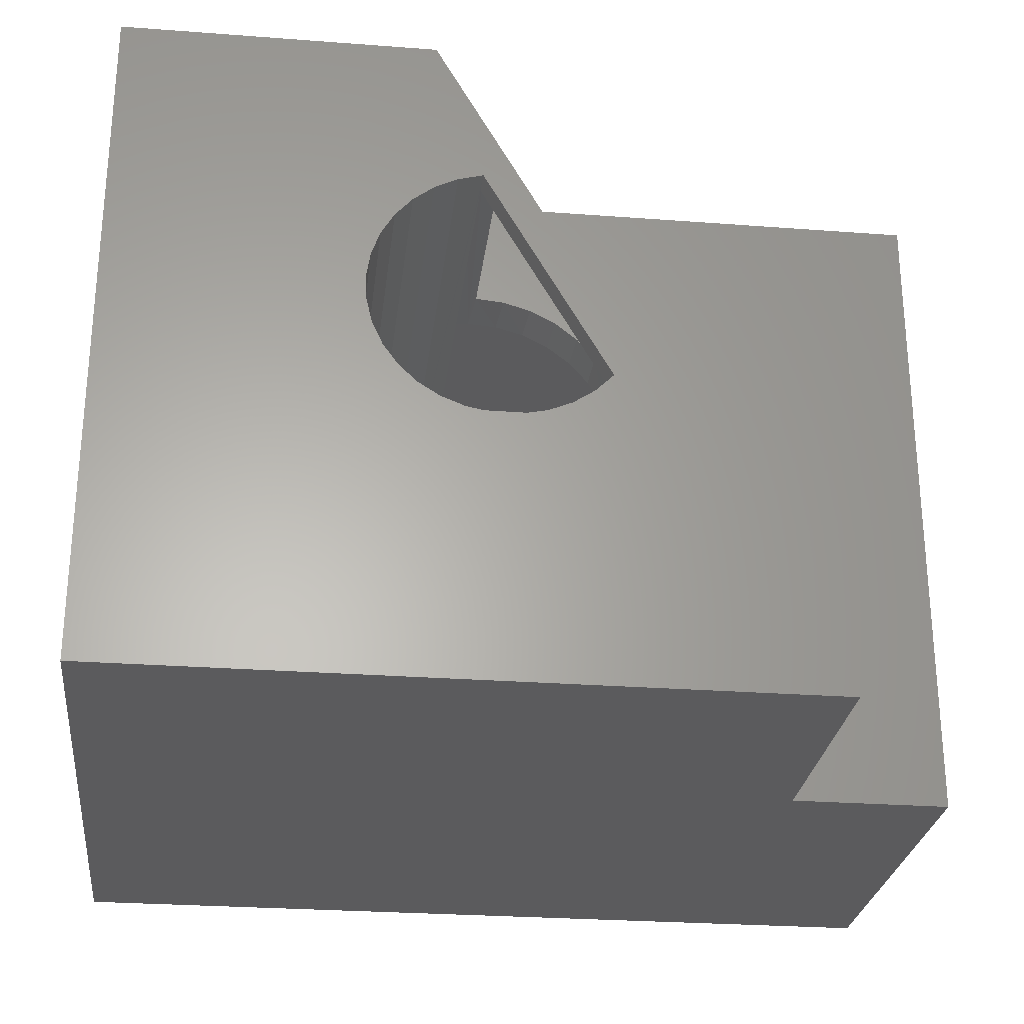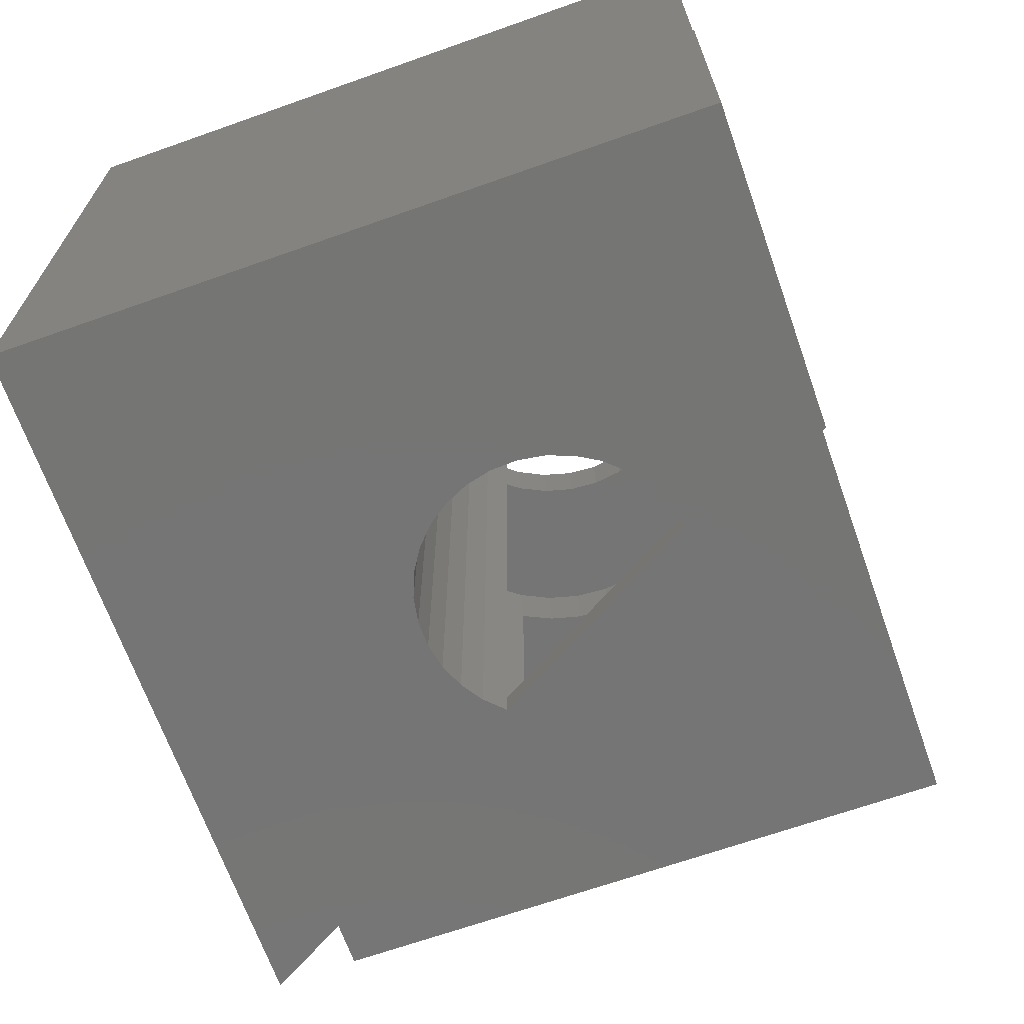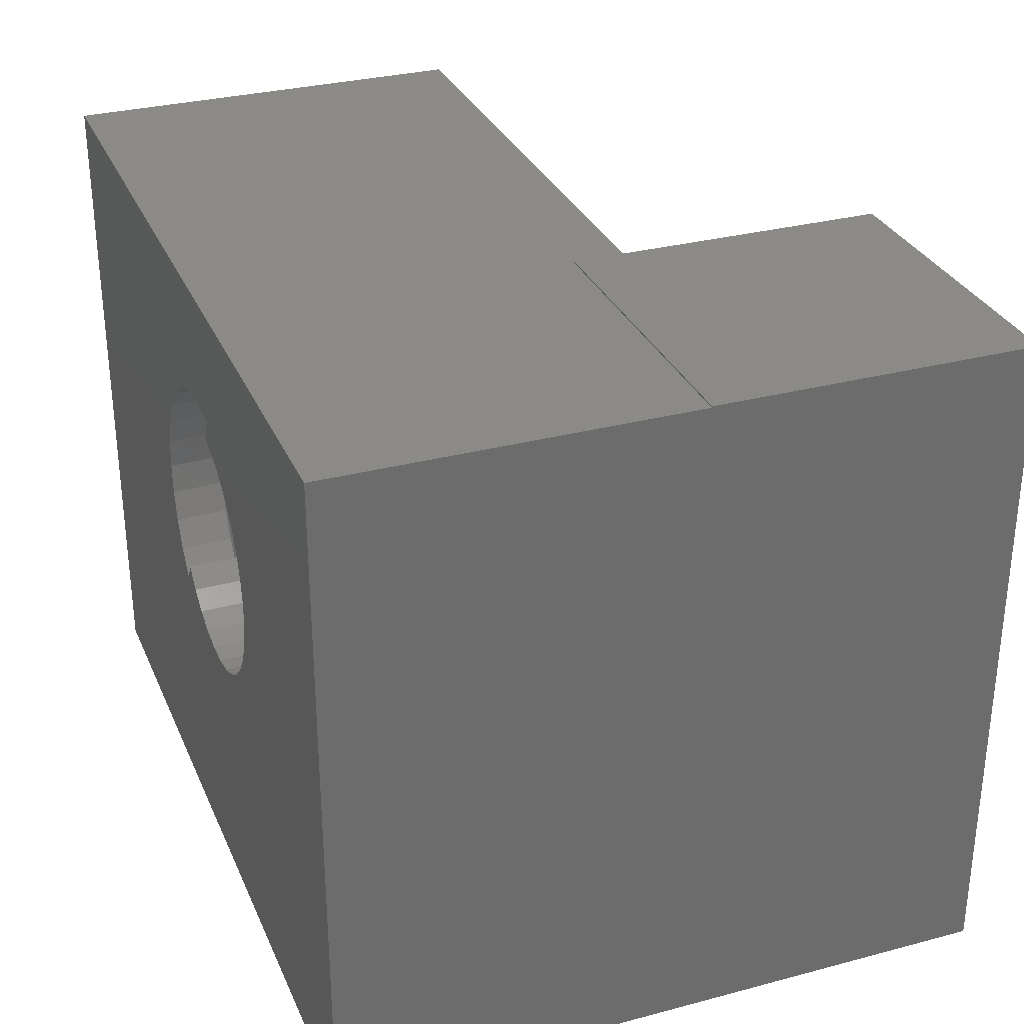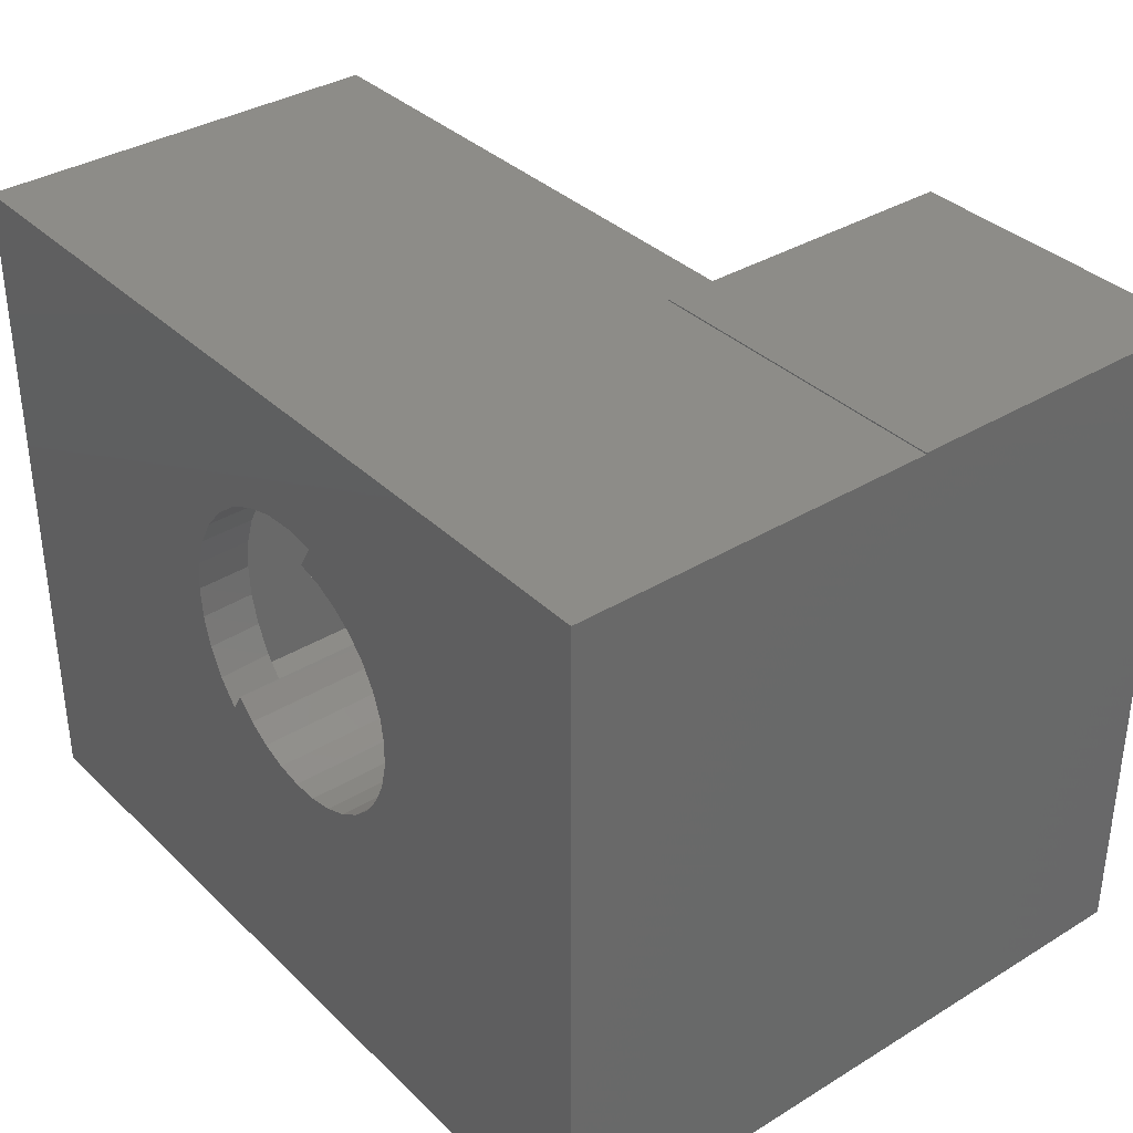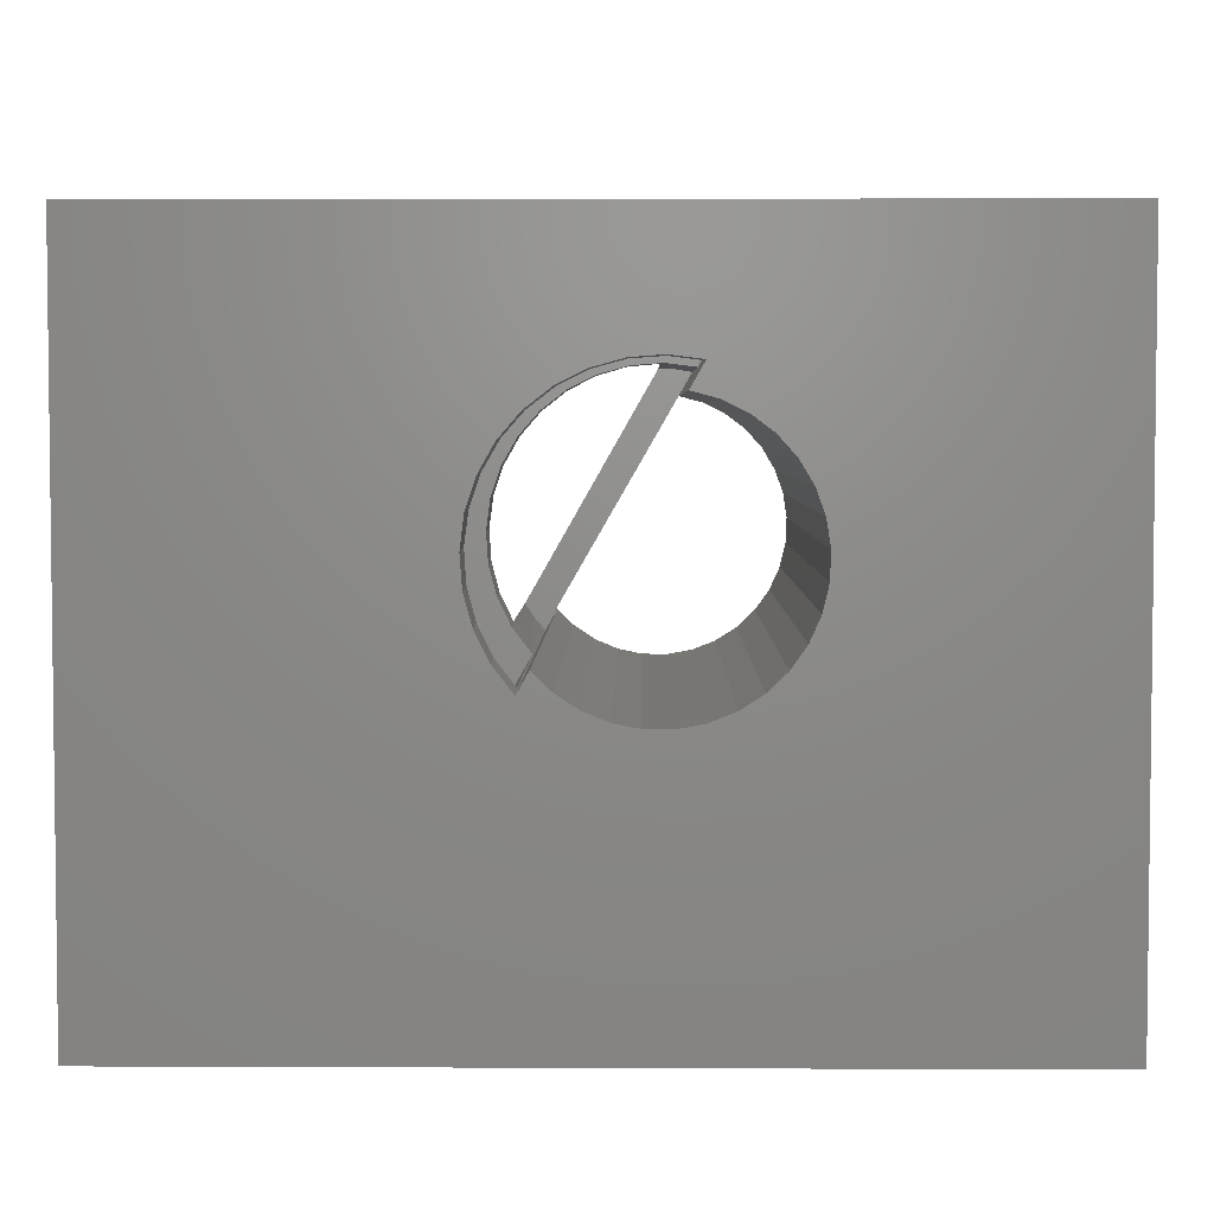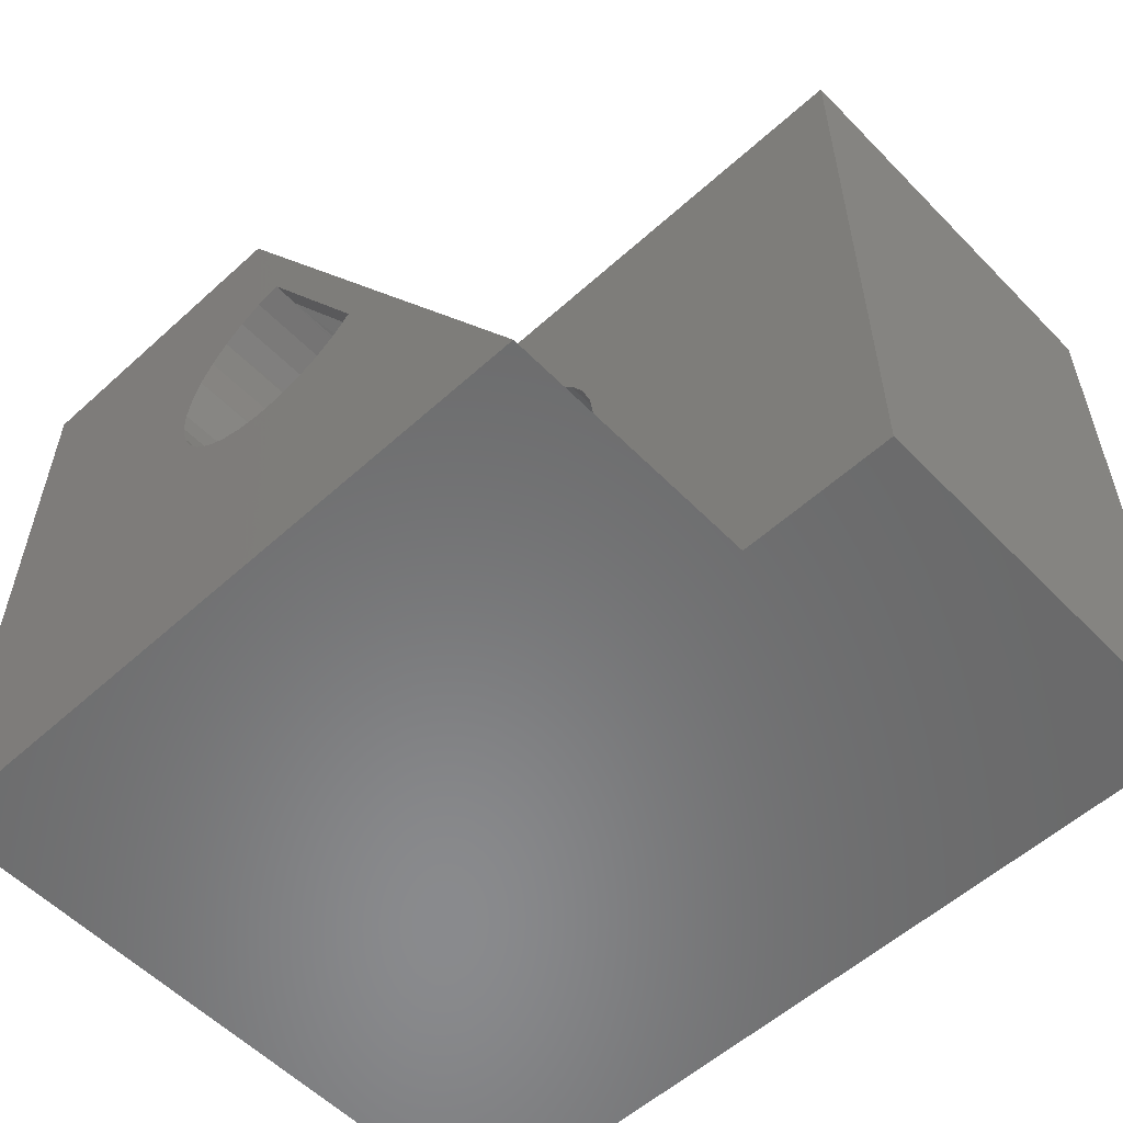
<metadata>
{"format":"stl","ext":"stl","renderer":"f3d","projection":"perspective","resolution":1024,"background":"white","views":[{"elev":-27.0,"azim":-6.7,"up":"+Z"},{"elev":-67.5,"azim":-70.5,"up":"+Y"},{"elev":30.9,"azim":-110.7,"up":"+Z"},{"elev":35.6,"azim":-128.8,"up":"+Z"},{"elev":4.0,"azim":-179.2,"up":"+Z"},{"elev":-56.2,"azim":43.4,"up":"+Z"}]}
</metadata>
<code>
# stl→obj: 183 verts, 373 faces
v 0.05549 0.03125 0.6042
v 0.03906 0.03125 0.6328
v 0.05549 -0.03125 0.6042
v 0.03906 -0.03125 0.6328
v 0.05549 -0.3984 0.6042
v 0.03906 -0.3984 0.6328
v 0.05535 -0.75 0.6042
v 0.03906 -0.75 0.6328
v 0.2167 -0.75 0.3203
v 0.23 -0.75 0.336
v 0.218 -0.3984 0.3217
v 0.2402 -0.3984 0.3508
v 0.07545 -0.3984 0.6374
v 0.07986 -0.4609 0.6374
v 0.07986 -0.75 0.6374
v 0.112 -0.3984 0.6348
v 0.1158 -0.4609 0.6341
v 0.2637 0.03125 0.491
v 0.2634 -0.03125 0.4922
v 0.2521 0.03125 0.526
v 0.2682 -0.03125 0.4558
v 0.2682 0.03125 0.4545
v 0.2658 -0.03125 0.4192
v 0.2656 0.03125 0.4178
v 0.2564 -0.03125 0.3838
v 0.2558 0.03125 0.3823
v 0.2402 -0.03125 0.3508
v 0.2393 0.03125 0.3494
v 0.1474 -0.3984 0.6251
v 0.1503 -0.4609 0.624
v 0.1802 -0.3984 0.6087
v 0.1824 -0.4609 0.6074
v 0.2093 -0.3984 0.5863
v 0.2106 -0.4609 0.585
v 0.2334 -0.3984 0.5587
v 0.2341 -0.4609 0.5577
v 0.2564 -0.3984 0.3838
v 0.257 -0.4609 0.3856
v 0.2658 -0.3984 0.4192
v 0.2415 -0.75 0.353
v 0.2415 -0.4609 0.353
v 0.218 -0.03125 0.3217
v 0.2167 0.03125 0.3203
v 0.2517 -0.03125 0.5269
v 0.2334 -0.03125 0.5587
v 0.2339 0.03125 0.558
v 0.2093 -0.03125 0.5863
v 0.2098 0.03125 0.5858
v 0.1802 -0.03125 0.6087
v 0.1807 0.03125 0.6084
v 0.1474 -0.03125 0.6251
v 0.1478 0.03125 0.6249
v 0.112 -0.03125 0.6348
v 0.1123 0.03125 0.6347
v 0.07545 -0.03125 0.6374
v 0.0756 0.03125 0.6374
v 0.05934 -0.75 0.6362
v 0.266 -0.4609 0.4205
v 0.2682 -0.4609 0.4564
v 0.2682 -0.3984 0.4558
v 0.2634 -0.4609 0.4922
v 0.2634 -0.3984 0.4922
v 0.2519 -0.4609 0.5263
v 0.2517 -0.3984 0.5269
v 0.2031 -0.75 0.3443
v 0.2031 0.03125 0.3443
v 0.2042 -0.75 0.3456
v -0.001042 -0.4609 0.7798
v -0.001042 -0.3984 0.7798
v -0.001883 -0.3984 0.7812
v -0.001883 -0.7812 0.7812
v 0.46 -0.7812 -0.03125
v 0.46 -0.4609 -0.03125
v 0.6484 -0.4609 -0.03125
v 0.6484 -0.4609 0.7798
v 0.1556 0.03125 0.3064
v 0.1812 0.03125 0.323
v 0.02604 0.03125 0.5963
v -0.375 0.03125 0.7798
v -0.001348 0.03125 0.5829
v -0.02568 0.03125 0.5645
v -0.04605 0.03125 0.5418
v -0.06172 0.03125 0.5157
v -0.07212 0.03125 0.487
v -0.07684 0.03125 0.4569
v -0.375 0.03125 -0.03125
v 0.6484 0.03125 -0.03125
v 0.06695 0.03125 0.289
v 0.09745 0.03125 0.2891
v 0.1274 0.03125 0.2949
v 0.6484 0.03125 0.7798
v -0.07574 0.03125 0.4264
v -0.06883 0.03125 0.3967
v -0.05639 0.03125 0.3688
v -0.03886 0.03125 0.3439
v -0.01689 0.03125 0.3227
v 0.008711 0.03125 0.3062
v 0.037 0.03125 0.2948
v 0.2042 -0.7812 0.3456
v 0.157 -0.7812 0.3071
v 0.1825 -0.7812 0.3241
v 0.1288 -0.7812 0.2953
v 0.05549 -0.7812 0.6042
v 0.02596 -0.7812 0.5963
v 0.09884 -0.7812 0.2892
v 0.06826 -0.7812 0.2889
v 0.03818 -0.7812 0.2944
v 0.009723 -0.7812 0.3056
v -0.01607 -0.7812 0.3221
v -0.03823 -0.7812 0.3432
v -0.05595 -0.7812 0.3681
v -0.06858 -0.7812 0.3959
v -0.07564 -0.7812 0.4257
v -0.07688 -0.7812 0.4563
v -0.07225 -0.7812 0.4865
v -0.06191 -0.7812 0.5153
v -0.04626 -0.7812 0.5415
v -0.02587 -0.7812 0.5643
v -0.001498 -0.7812 0.5828
v 0.2368 -0.03125 0.2889
v 0.02289 -0.03125 0.6609
v -0.3125 -0.03125 0.7173
v -0.3125 -0.03125 0.03125
v -0.1394 -0.03125 0.438
v -0.1371 -0.03125 0.4804
v -0.1268 -0.03125 0.5216
v -0.1088 -0.03125 0.5601
v -0.08385 -0.03125 0.5944
v -0.05277 -0.03125 0.6233
v -0.01675 -0.03125 0.6458
v 0.5859 -0.03125 0.03125
v 0.2038 -0.03125 0.2623
v 0.1662 -0.03125 0.2424
v 0.1256 -0.03125 0.2301
v 0.5859 -0.03125 0.7173
v 0.08336 -0.03125 0.2258
v 0.04108 -0.03125 0.2296
v 0.0003005 -0.03125 0.2414
v -0.03748 -0.03125 0.2607
v -0.07088 -0.03125 0.2869
v -0.09867 -0.03125 0.319
v -0.1198 -0.03125 0.3558
v -0.1336 -0.03125 0.396
v 0.02289 -0.3984 0.6609
v -0.000826 -0.3984 0.6529
v -0.03741 -0.3984 0.7173
v 0.5859 -0.3984 0.03125
v 0.3525 -0.3984 0.03125
v 0.2162 -0.3984 0.2711
v 0.2368 -0.3984 0.2889
v 0.5859 -0.3984 0.7173
v -0.375 -0.7812 0.7812
v 0.1299 -0.7812 0.4749
v -0.375 -0.7812 -0.03125
v -0.375 -0.3984 0.7812
v -0.375 -0.3984 0.7798
v 0.1806 -0.7188 0.249
v 0.1415 -0.7188 0.2339
v 0.1002 -0.7188 0.2266
v 0.05833 -0.7188 0.2271
v 0.01727 -0.7188 0.2354
v -0.02148 -0.7188 0.2514
v -0.05652 -0.7188 0.2744
v -0.08662 -0.7188 0.3036
v -0.1107 -0.7188 0.3379
v -0.1279 -0.7188 0.3761
v -0.1375 -0.7188 0.4169
v -0.1393 -0.7188 0.4588
v -0.1332 -0.7188 0.5002
v -0.1194 -0.7188 0.5398
v -0.09843 -0.7188 0.5761
v -0.07097 -0.7188 0.6077
v -0.03805 -0.7188 0.6337
v 0.2162 -0.7188 0.2711
v -0.000826 -0.7188 0.6529
v 0.3525 -0.7188 0.03125
v -0.3125 -0.7188 0.03125
v -0.03825 -0.7188 0.7188
v -0.3125 -0.7188 0.7188
v -0.03741 -0.4609 0.7173
v -0.03825 -0.4609 0.7188
v -0.3125 -0.4609 0.7188
v -0.3125 -0.4609 0.7173
f 1 2 3
f 3 2 4
f 3 4 5
f 5 4 6
f 5 6 7
f 7 6 8
f 9 10 11
f 10 12 11
f 13 14 15
f 13 16 14
f 16 17 14
f 18 19 20
f 21 19 18
f 22 21 18
f 23 21 22
f 24 23 22
f 25 23 24
f 26 25 24
f 27 25 26
f 28 27 26
f 17 16 29
f 29 30 17
f 30 29 31
f 31 32 30
f 32 31 33
f 33 34 32
f 34 33 35
f 35 36 34
f 37 38 39
f 12 10 40
f 41 38 37
f 41 37 12
f 41 12 40
f 42 27 28
f 42 28 43
f 42 43 9
f 42 9 11
f 19 44 20
f 20 44 45
f 20 45 46
f 46 45 47
f 46 47 48
f 48 47 49
f 48 49 50
f 50 49 51
f 50 51 52
f 52 51 53
f 52 53 54
f 54 53 55
f 54 55 56
f 56 55 4
f 56 4 2
f 15 57 13
f 13 57 8
f 13 8 6
f 38 58 39
f 39 58 59
f 39 59 60
f 60 59 61
f 60 61 62
f 62 61 63
f 62 63 64
f 64 63 36
f 64 36 35
f 65 9 66
f 66 9 43
f 65 10 9
f 67 7 40
f 67 40 10
f 67 10 65
f 8 57 7
f 7 57 15
f 7 15 40
f 68 69 70
f 68 70 71
f 68 71 15
f 68 15 14
f 15 71 40
f 40 71 72
f 40 72 41
f 41 72 73
f 74 63 61
f 74 61 59
f 74 59 58
f 74 58 38
f 74 38 41
f 74 41 73
f 75 68 14
f 75 14 17
f 75 17 30
f 75 30 32
f 75 32 34
f 75 34 36
f 75 36 63
f 75 63 74
f 76 77 43
f 77 66 43
f 1 78 2
f 79 56 2
f 79 2 78
f 79 78 80
f 79 80 81
f 79 81 82
f 79 82 83
f 79 83 84
f 79 84 85
f 79 85 86
f 87 86 88
f 87 88 89
f 87 89 90
f 87 90 76
f 87 76 43
f 87 43 28
f 87 28 26
f 87 26 24
f 87 24 22
f 87 22 18
f 87 18 20
f 91 87 20
f 91 20 46
f 91 46 48
f 91 48 50
f 91 50 52
f 91 52 54
f 91 54 56
f 91 56 79
f 86 85 92
f 86 92 93
f 86 93 94
f 86 94 95
f 86 95 96
f 86 96 97
f 86 97 98
f 86 98 88
f 67 65 99
f 100 101 77
f 76 100 77
f 102 100 76
f 78 1 3
f 78 3 5
f 78 5 7
f 78 7 103
f 78 103 104
f 99 65 101
f 101 65 66
f 101 66 77
f 76 90 102
f 102 90 89
f 102 89 105
f 105 89 88
f 105 88 106
f 106 88 98
f 106 98 107
f 107 98 97
f 107 97 108
f 108 97 96
f 108 96 109
f 109 96 95
f 109 95 110
f 110 95 94
f 110 94 111
f 111 94 93
f 111 93 112
f 112 93 92
f 112 92 113
f 113 92 85
f 113 85 114
f 114 85 84
f 114 84 115
f 115 84 83
f 115 83 116
f 116 83 82
f 116 82 117
f 117 82 81
f 117 81 118
f 118 81 80
f 118 80 119
f 119 80 78
f 119 78 104
f 99 103 67
f 67 103 7
f 42 120 27
f 4 55 121
f 122 123 124
f 122 124 125
f 122 125 126
f 122 126 127
f 122 127 128
f 122 128 129
f 122 129 130
f 122 130 121
f 131 19 21
f 131 21 23
f 131 23 25
f 131 25 27
f 131 27 120
f 131 120 132
f 131 132 133
f 131 133 134
f 131 134 123
f 135 122 121
f 135 121 55
f 135 55 53
f 135 53 51
f 135 51 49
f 135 49 47
f 135 47 45
f 135 45 44
f 135 44 19
f 135 19 131
f 123 134 136
f 123 136 137
f 123 137 138
f 123 138 139
f 123 139 140
f 123 140 141
f 123 141 142
f 123 142 143
f 123 143 124
f 144 145 146
f 144 13 6
f 147 148 149
f 147 149 150
f 147 150 11
f 147 11 12
f 147 12 37
f 147 37 39
f 147 39 60
f 147 60 62
f 151 147 62
f 151 62 64
f 151 64 35
f 151 35 33
f 151 33 31
f 151 31 29
f 151 29 16
f 151 16 13
f 151 13 144
f 151 144 146
f 6 4 144
f 144 4 121
f 150 120 11
f 11 120 42
f 71 152 118
f 71 118 119
f 71 119 104
f 71 104 103
f 71 103 153
f 71 153 99
f 72 71 99
f 72 99 101
f 72 101 100
f 72 100 102
f 72 102 154
f 154 102 105
f 154 105 106
f 154 106 107
f 154 107 108
f 154 108 109
f 154 109 110
f 154 110 111
f 154 111 112
f 154 112 113
f 154 113 114
f 154 114 152
f 152 114 115
f 152 115 116
f 152 116 117
f 152 117 118
f 74 87 75
f 75 87 91
f 87 74 86
f 86 74 73
f 86 73 154
f 154 73 72
f 155 154 152
f 79 86 156
f 156 86 154
f 156 154 155
f 79 156 91
f 91 156 69
f 91 69 75
f 75 69 68
f 70 155 71
f 71 155 152
f 155 70 156
f 156 70 69
f 132 157 133
f 133 157 158
f 133 158 134
f 134 158 159
f 134 159 136
f 136 159 160
f 136 160 137
f 137 160 161
f 137 161 138
f 138 161 162
f 138 162 139
f 139 162 163
f 139 163 140
f 140 163 164
f 140 164 141
f 141 164 165
f 141 165 142
f 142 165 166
f 142 166 143
f 143 166 167
f 143 167 124
f 167 168 124
f 125 124 168
f 168 169 125
f 126 125 169
f 169 170 126
f 127 126 170
f 170 171 127
f 128 127 171
f 171 172 128
f 129 128 172
f 172 173 129
f 130 129 173
f 120 150 132
f 132 150 149
f 132 149 157
f 157 149 174
f 144 121 145
f 145 121 130
f 145 130 175
f 175 130 173
f 176 174 148
f 148 174 149
f 176 177 159
f 176 159 158
f 176 158 157
f 176 157 174
f 178 175 173
f 178 173 172
f 178 172 171
f 177 168 167
f 177 167 166
f 177 166 165
f 177 165 164
f 177 164 163
f 177 163 162
f 177 162 161
f 177 161 160
f 177 160 159
f 179 178 171
f 179 171 170
f 179 170 169
f 179 169 168
f 179 168 177
f 180 146 145
f 180 145 175
f 180 175 178
f 180 178 181
f 178 179 181
f 181 179 182
f 183 182 179
f 183 179 177
f 183 177 123
f 183 123 122
f 131 123 147
f 147 123 148
f 123 177 148
f 148 177 176
f 147 151 131
f 131 151 135
f 183 122 180
f 180 122 146
f 122 135 146
f 146 135 151
f 182 183 181
f 181 183 180

</code>
